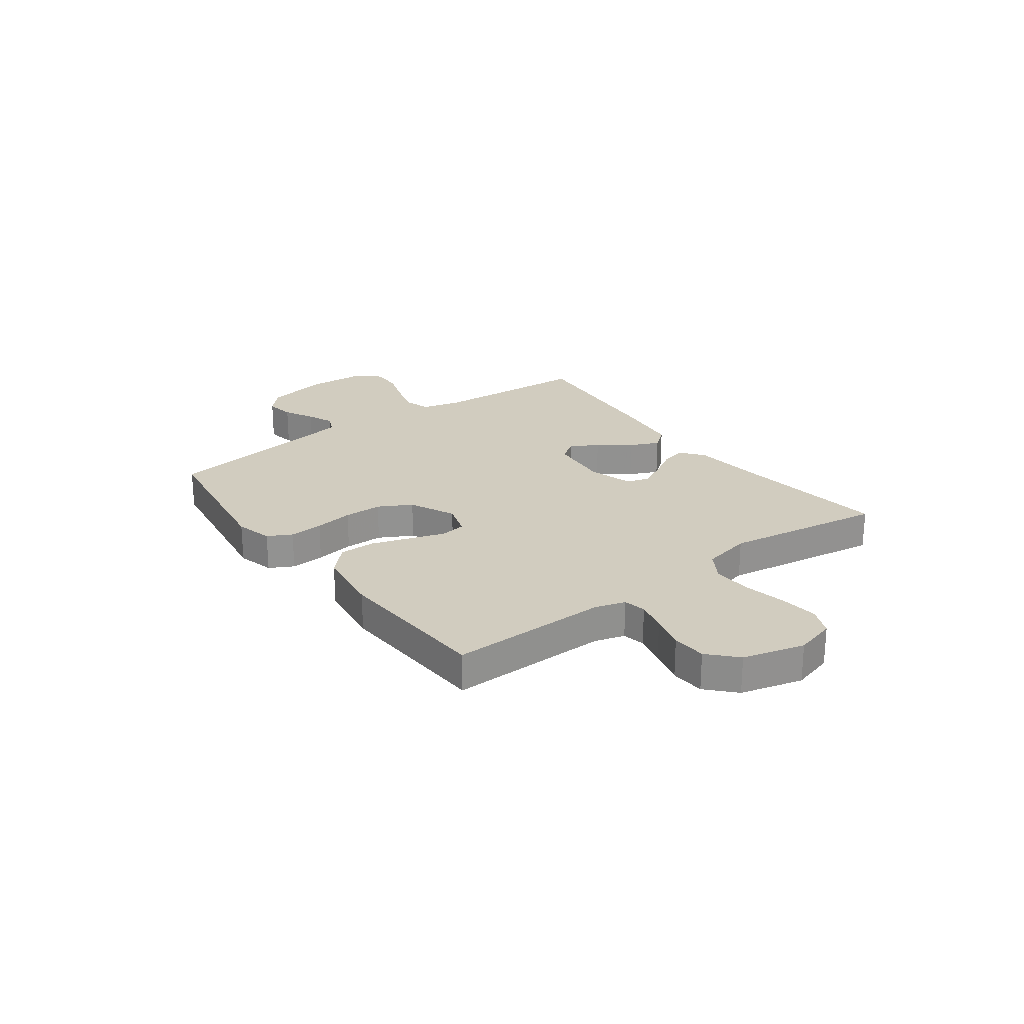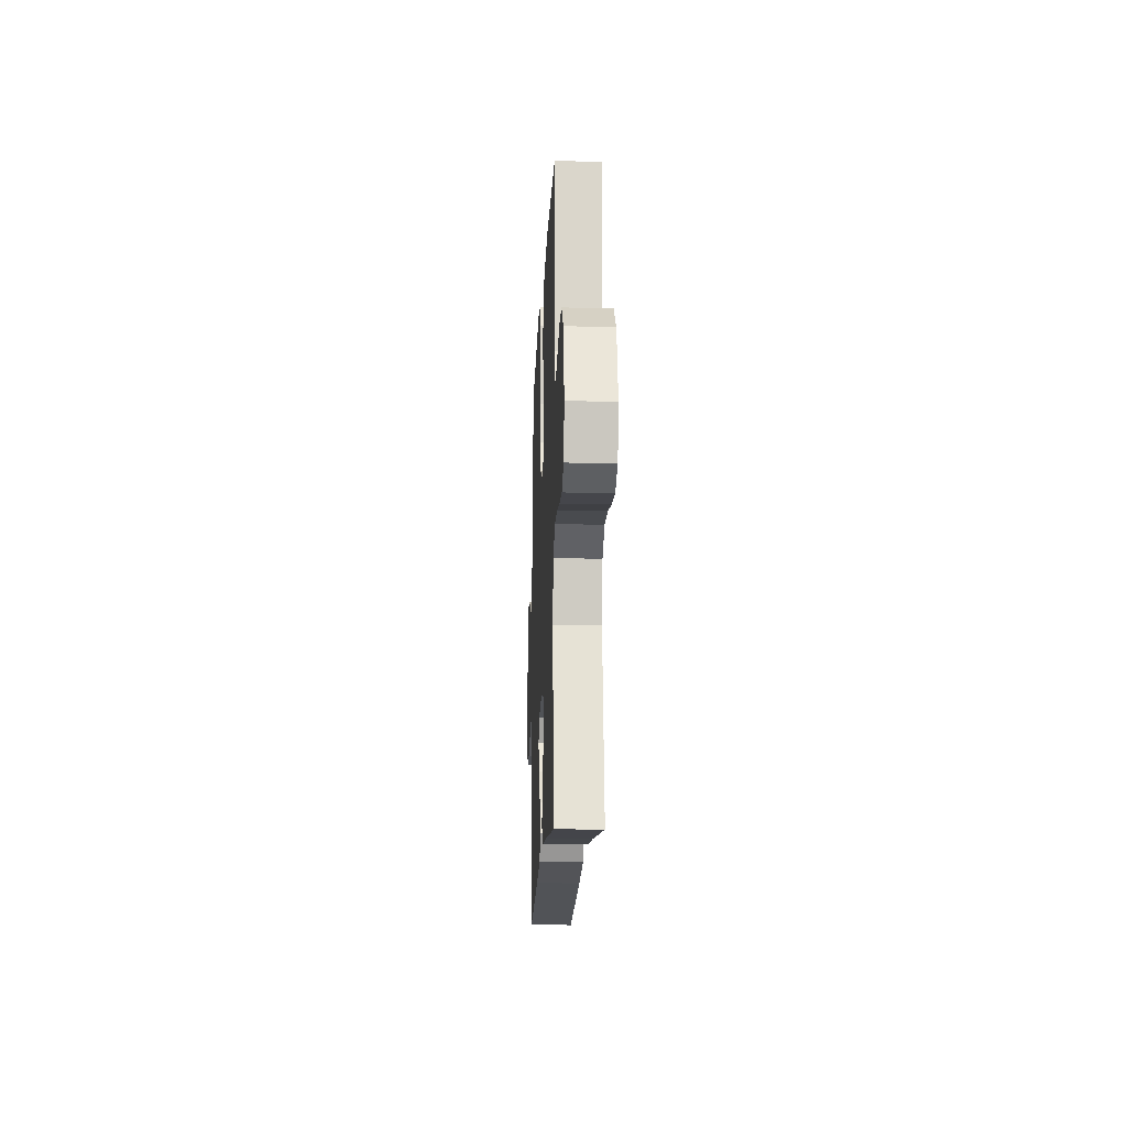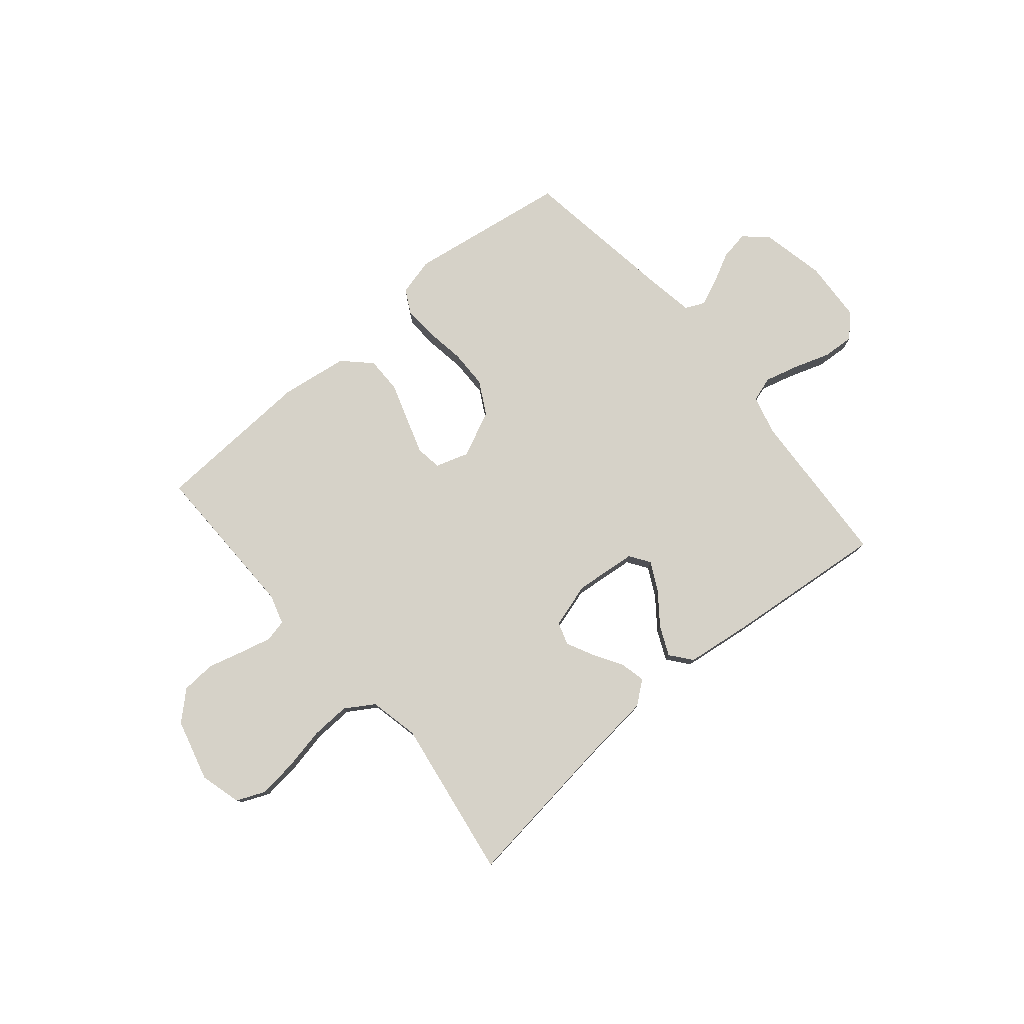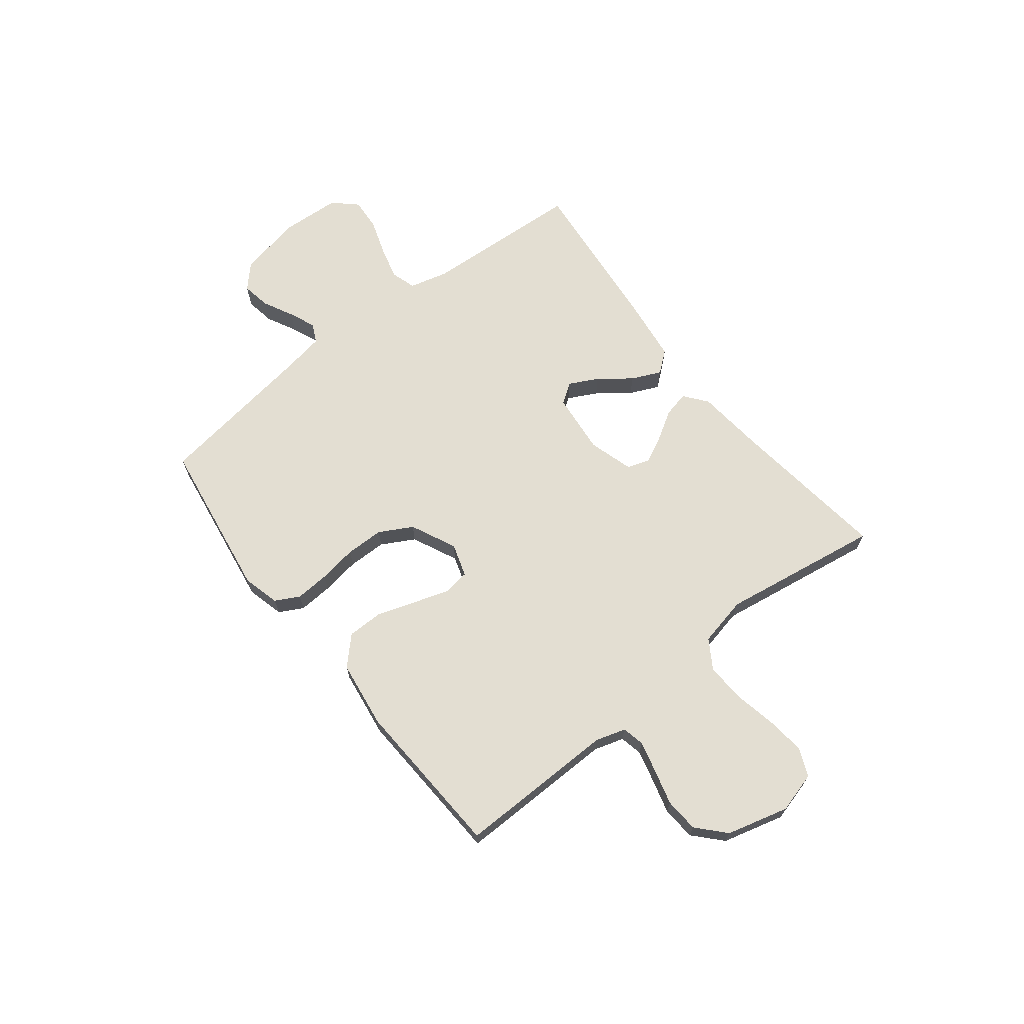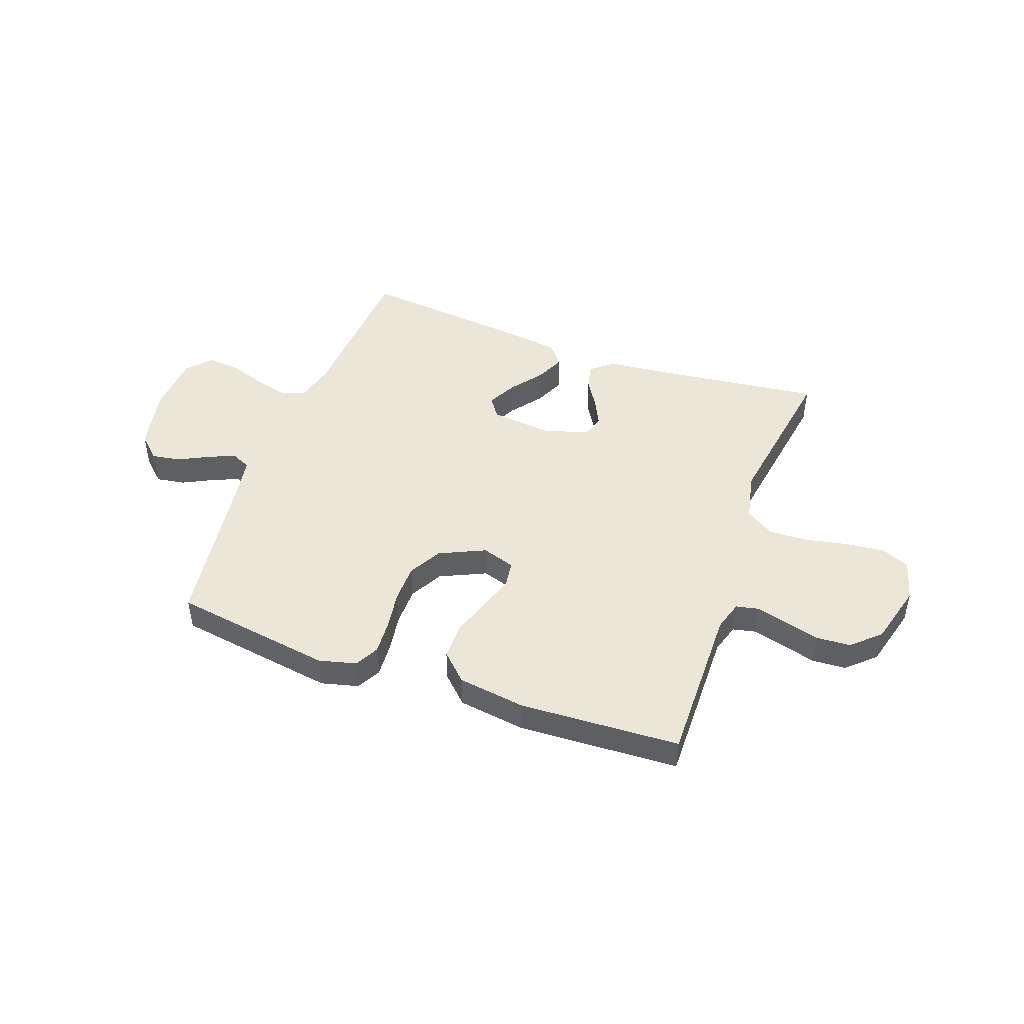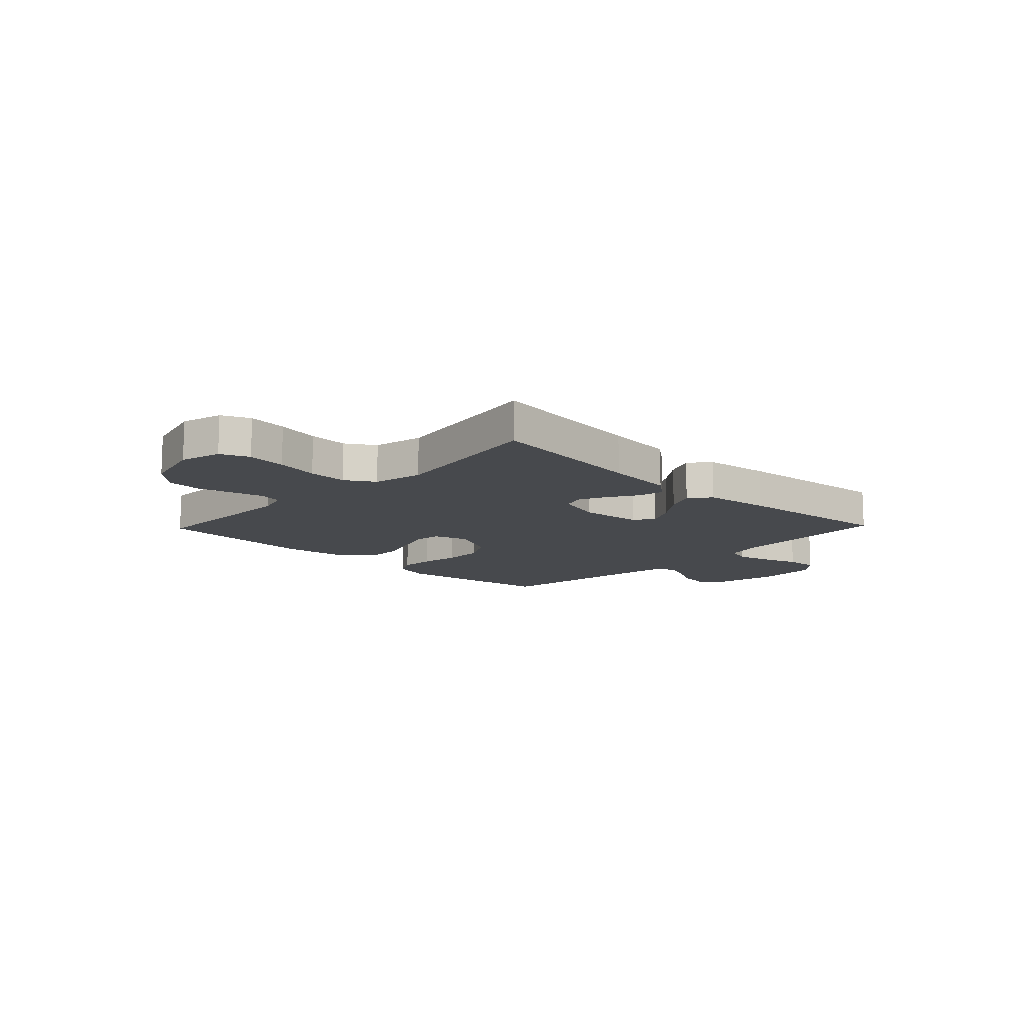
<metadata>
{"format":"obj","ext":"obj","renderer":"f3d","projection":"perspective","resolution":1024,"background":"white","views":[{"elev":24.1,"azim":53.4,"up":"+Y"},{"elev":-16.3,"azim":87.5,"up":"+Z"},{"elev":78.2,"azim":139.8,"up":"+Y"},{"elev":67.6,"azim":51.8,"up":"+Y"},{"elev":46.6,"azim":19.9,"up":"+Y"},{"elev":-12.4,"azim":136.2,"up":"+Y"}]}
</metadata>
<code>
v -0.5 0.07 -0.5
v -0.518 0.07 -0.2
v -0.537 0.07 -0.127
v -0.584 0.07 -0.112
v -0.647 0.07 -0.129
v -0.715 0.07 -0.152
v -0.775 0.07 -0.156
v -0.815 0.07 -0.113
v -0.822 0.07 0
v -0.797 0.07 0.119
v -0.754 0.07 0.159
v -0.7 0.07 0.15
v -0.643 0.07 0.121
v -0.593 0.07 0.1
v -0.557 0.07 0.117
v -0.543 0.07 0.2
v -0.5 0.07 0.5
v -0.2 0.07 0.546
v -0.13 0.07 0.528
v -0.106 0.07 0.483
v -0.11 0.07 0.419
v -0.121 0.07 0.346
v -0.12 0.07 0.274
v -0.086 0.07 0.212
v 0 0.07 0.172
v 0.062 0.07 0.192
v 0.069 0.07 0.241
v 0.047 0.07 0.308
v 0.023 0.07 0.381
v 0.023 0.07 0.448
v 0.073 0.07 0.497
v 0.2 0.07 0.515
v 0.5 0.07 0.5
v 0.496 0.07 0.2
v 0.513 0.07 0.144
v 0.555 0.07 0.135
v 0.614 0.07 0.15
v 0.68 0.07 0.168
v 0.744 0.07 0.164
v 0.796 0.07 0.116
v 0.827 0.07 0
v 0.806 0.07 -0.077
v 0.753 0.07 -0.1
v 0.68 0.07 -0.092
v 0.6 0.07 -0.076
v 0.527 0.07 -0.073
v 0.473 0.07 -0.107
v 0.453 0.07 -0.2
v 0.5 0.07 -0.5
v 0.2 0.07 -0.463
v 0.072 0.07 -0.45
v 0.029 0.07 -0.416
v 0.04 0.07 -0.368
v 0.073 0.07 -0.314
v 0.098 0.07 -0.263
v 0.084 0.07 -0.221
v 0 0.07 -0.196
v -0.116 0.07 -0.208
v -0.142 0.07 -0.246
v -0.114 0.07 -0.3
v -0.069 0.07 -0.359
v -0.044 0.07 -0.414
v -0.076 0.07 -0.454
v -0.2 0.07 -0.47
v -0.5 0 -0.5
v -0.518 0 -0.2
v -0.537 0 -0.127
v -0.584 0 -0.112
v -0.647 0 -0.129
v -0.715 0 -0.152
v -0.775 0 -0.156
v -0.815 0 -0.113
v -0.822 0 0
v -0.797 0 0.119
v -0.754 0 0.159
v -0.7 0 0.15
v -0.643 0 0.121
v -0.593 0 0.1
v -0.557 0 0.117
v -0.543 0 0.2
v -0.5 0 0.5
v -0.2 0 0.546
v -0.13 0 0.528
v -0.106 0 0.483
v -0.11 0 0.419
v -0.121 0 0.346
v -0.12 0 0.274
v -0.086 0 0.212
v 0 0 0.172
v 0.062 0 0.192
v 0.069 0 0.241
v 0.047 0 0.308
v 0.023 0 0.381
v 0.023 0 0.448
v 0.073 0 0.497
v 0.2 0 0.515
v 0.5 0 0.5
v 0.496 0 0.2
v 0.513 0 0.144
v 0.555 0 0.135
v 0.614 0 0.15
v 0.68 0 0.168
v 0.744 0 0.164
v 0.796 0 0.116
v 0.827 0 0
v 0.806 0 -0.077
v 0.753 0 -0.1
v 0.68 0 -0.092
v 0.6 0 -0.076
v 0.527 0 -0.073
v 0.473 0 -0.107
v 0.453 0 -0.2
v 0.5 0 -0.5
v 0.2 0 -0.463
v 0.072 0 -0.45
v 0.029 0 -0.416
v 0.04 0 -0.368
v 0.073 0 -0.314
v 0.098 0 -0.263
v 0.084 0 -0.221
v 0 0 -0.196
v -0.116 0 -0.208
v -0.142 0 -0.246
v -0.114 0 -0.3
v -0.069 0 -0.359
v -0.044 0 -0.414
v -0.076 0 -0.454
v -0.2 0 -0.47
f 64 1 2
f 63 64 2
f 62 63 2
f 61 62 2
f 60 61 2
f 59 60 2 3
f 58 59 3 4
f 57 58 4
f 52 53 54
f 51 52 54
f 50 51 54
f 50 54 55
f 49 50 55
f 48 49 55
f 47 48 55 56
f 43 44 45
f 42 43 45
f 41 42 45
f 40 41 45
f 39 40 45
f 38 39 45
f 37 38 45
f 36 37 45 46
f 47 56 57
f 46 47 57
f 36 46 57
f 35 36 57
f 32 33 34
f 31 32 34
f 30 31 34
f 29 30 34
f 28 29 34
f 20 21 22
f 19 20 22
f 18 19 22
f 17 18 22
f 16 17 22
f 15 16 22 23
f 14 15 23 24
f 11 12 13
f 10 11 13
f 9 10 13
f 8 9 13
f 7 8 13
f 6 7 13
f 5 6 13
f 4 5 13 14
f 14 24 25
f 4 14 25
f 57 4 25
f 27 28 34 35
f 26 27 35
f 25 26 35 57
f 66 65 128
f 66 128 127
f 66 127 126
f 66 126 125
f 66 125 124
f 67 66 124 123
f 68 67 123 122
f 68 122 121
f 118 117 116
f 118 116 115
f 118 115 114
f 119 118 114
f 119 114 113
f 119 113 112
f 120 119 112 111
f 109 108 107
f 109 107 106
f 109 106 105
f 109 105 104
f 109 104 103
f 109 103 102
f 109 102 101
f 110 109 101 100
f 121 120 111
f 121 111 110
f 121 110 100
f 121 100 99
f 98 97 96
f 98 96 95
f 98 95 94
f 98 94 93
f 98 93 92
f 86 85 84
f 86 84 83
f 86 83 82
f 86 82 81
f 86 81 80
f 87 86 80 79
f 88 87 79 78
f 77 76 75
f 77 75 74
f 77 74 73
f 77 73 72
f 77 72 71
f 77 71 70
f 77 70 69
f 78 77 69 68
f 89 88 78
f 89 78 68
f 89 68 121
f 99 98 92 91
f 99 91 90
f 121 99 90 89
f 1 65 66 2
f 2 66 67 3
f 3 67 68 4
f 4 68 69 5
f 5 69 70 6
f 6 70 71 7
f 7 71 72 8
f 8 72 73 9
f 9 73 74 10
f 10 74 75 11
f 11 75 76 12
f 12 76 77 13
f 13 77 78 14
f 14 78 79 15
f 15 79 80 16
f 16 80 81 17
f 17 81 82 18
f 18 82 83 19
f 19 83 84 20
f 20 84 85 21
f 21 85 86 22
f 22 86 87 23
f 23 87 88 24
f 24 88 89 25
f 25 89 90 26
f 26 90 91 27
f 27 91 92 28
f 28 92 93 29
f 29 93 94 30
f 30 94 95 31
f 31 95 96 32
f 32 96 97 33
f 33 97 98 34
f 34 98 99 35
f 35 99 100 36
f 36 100 101 37
f 37 101 102 38
f 38 102 103 39
f 39 103 104 40
f 40 104 105 41
f 41 105 106 42
f 42 106 107 43
f 43 107 108 44
f 44 108 109 45
f 45 109 110 46
f 46 110 111 47
f 47 111 112 48
f 48 112 113 49
f 49 113 114 50
f 50 114 115 51
f 51 115 116 52
f 52 116 117 53
f 53 117 118 54
f 54 118 119 55
f 55 119 120 56
f 56 120 121 57
f 57 121 122 58
f 58 122 123 59
f 59 123 124 60
f 60 124 125 61
f 61 125 126 62
f 62 126 127 63
f 63 127 128 64
f 64 128 65 1

</code>
